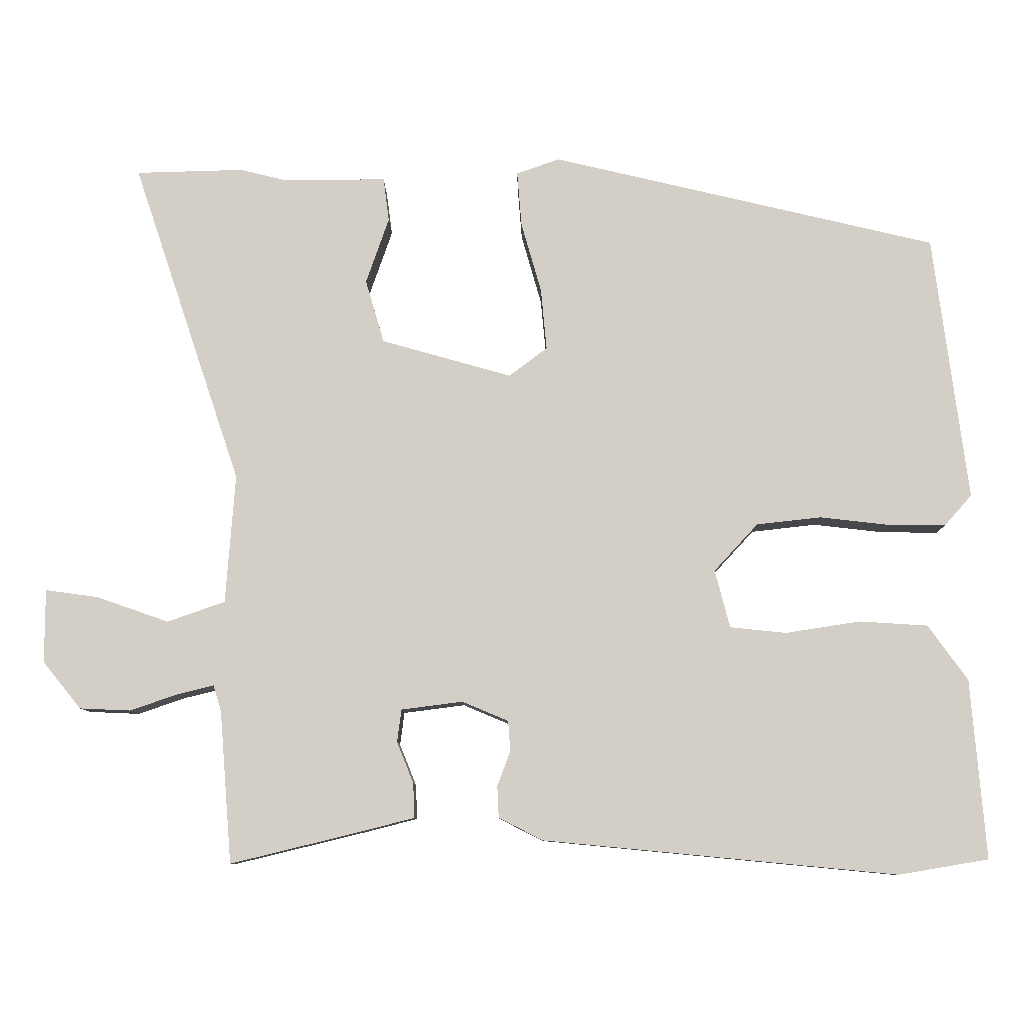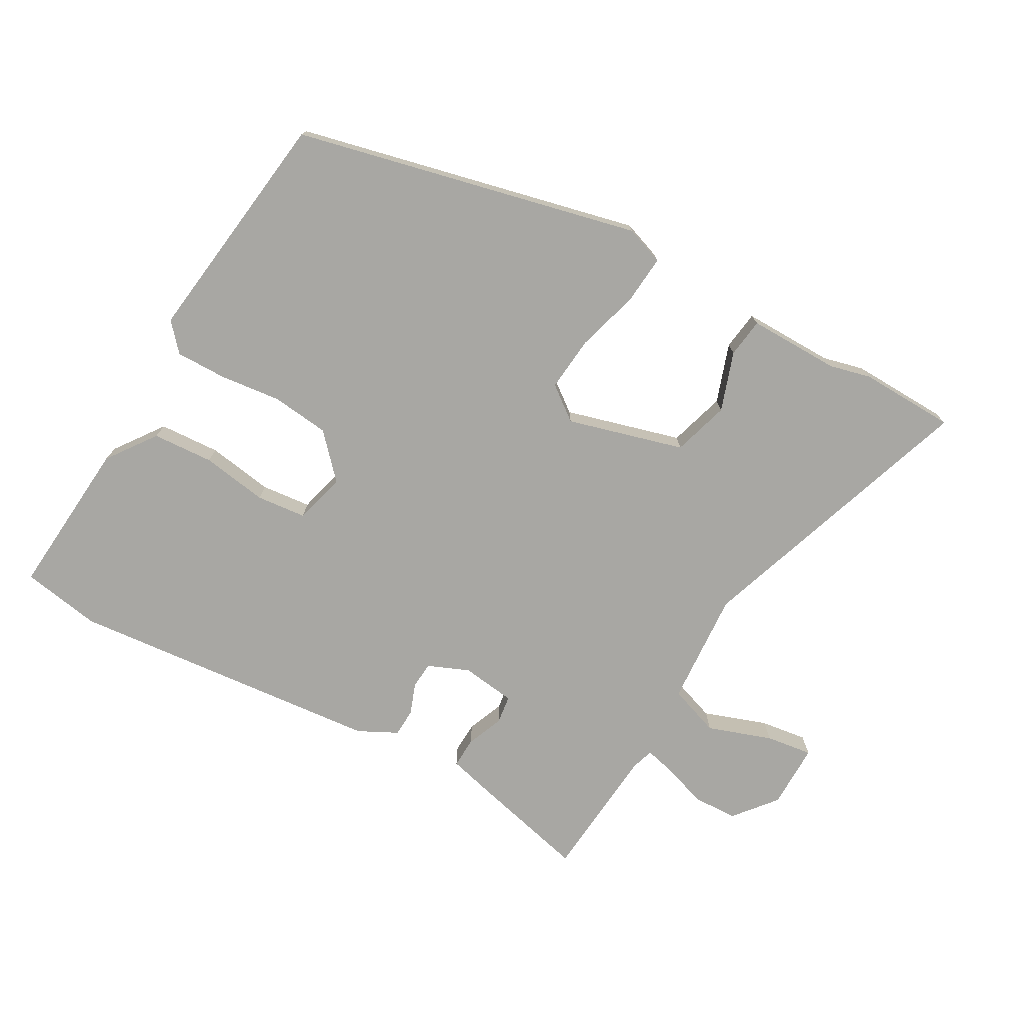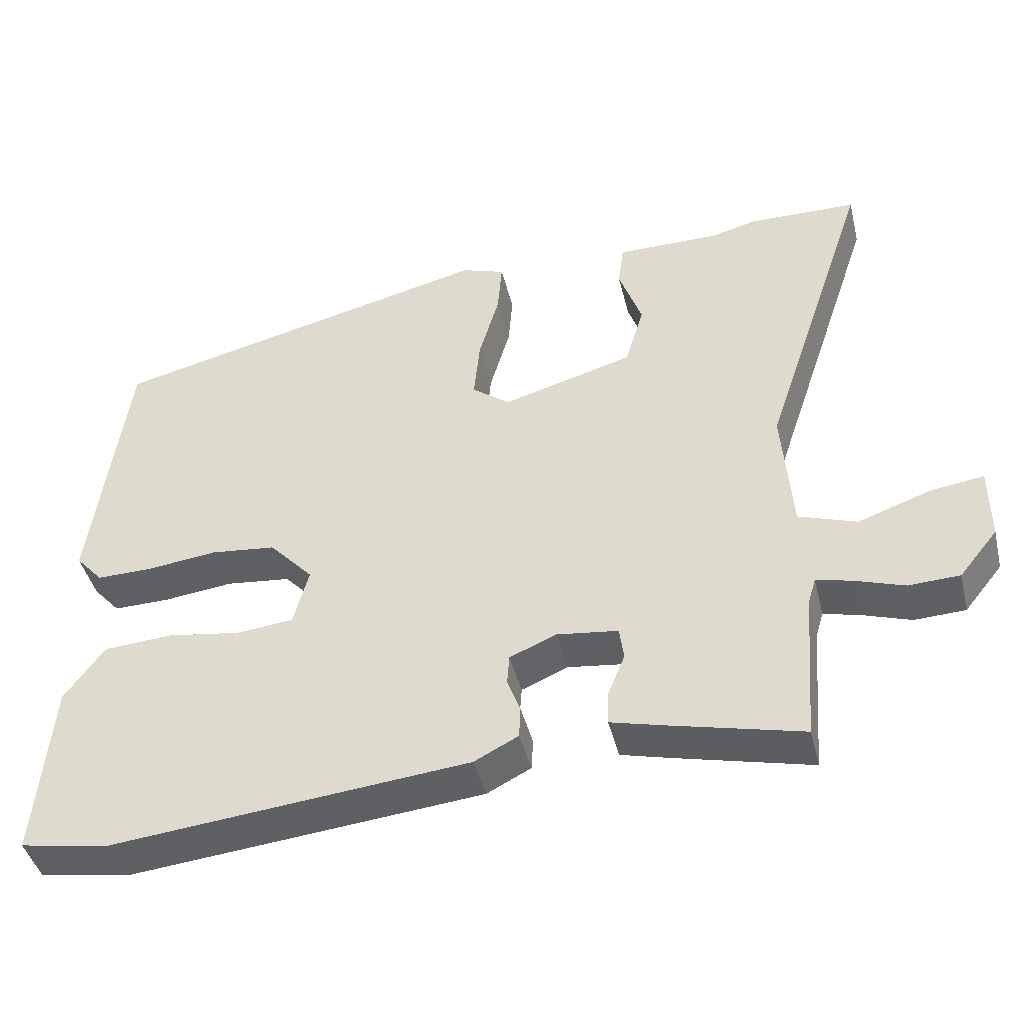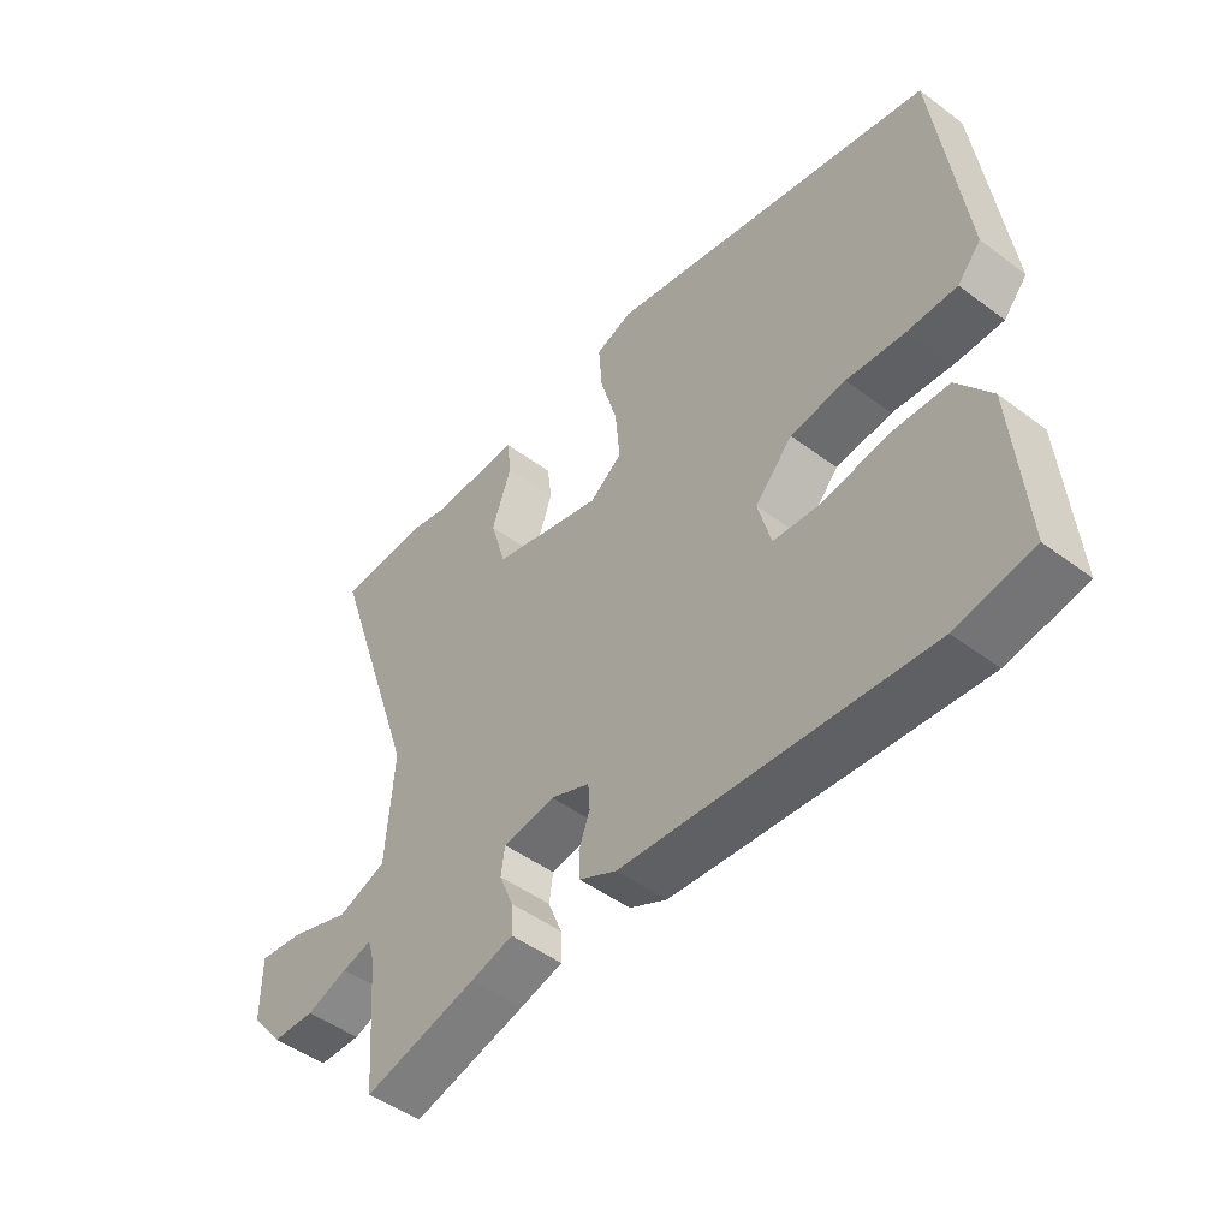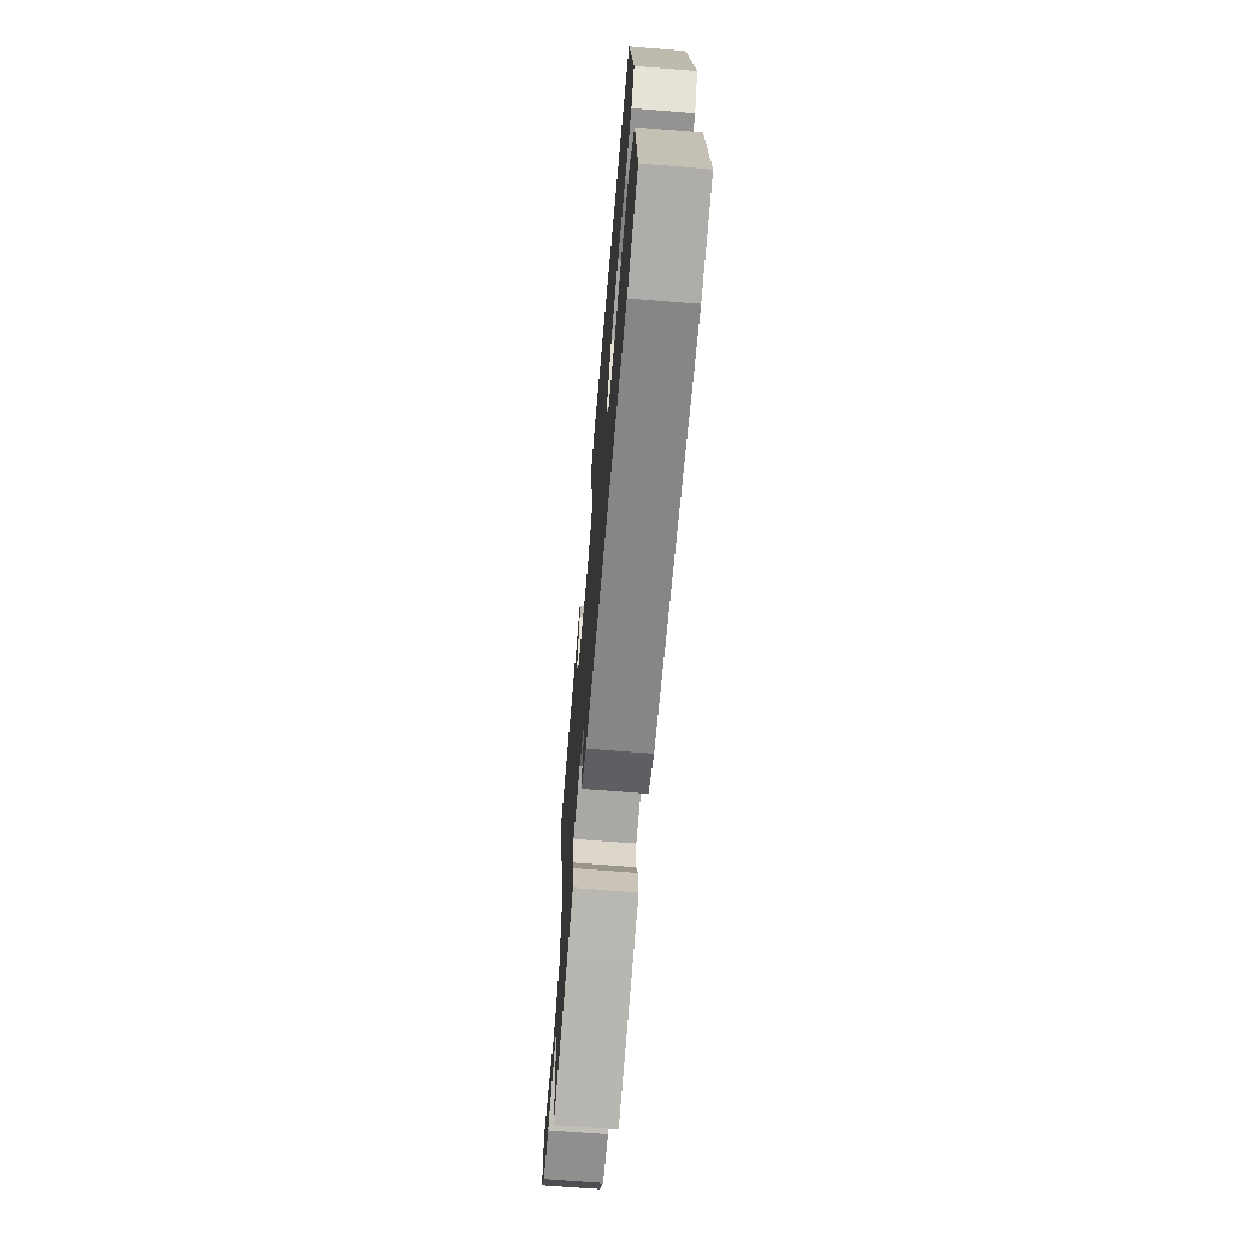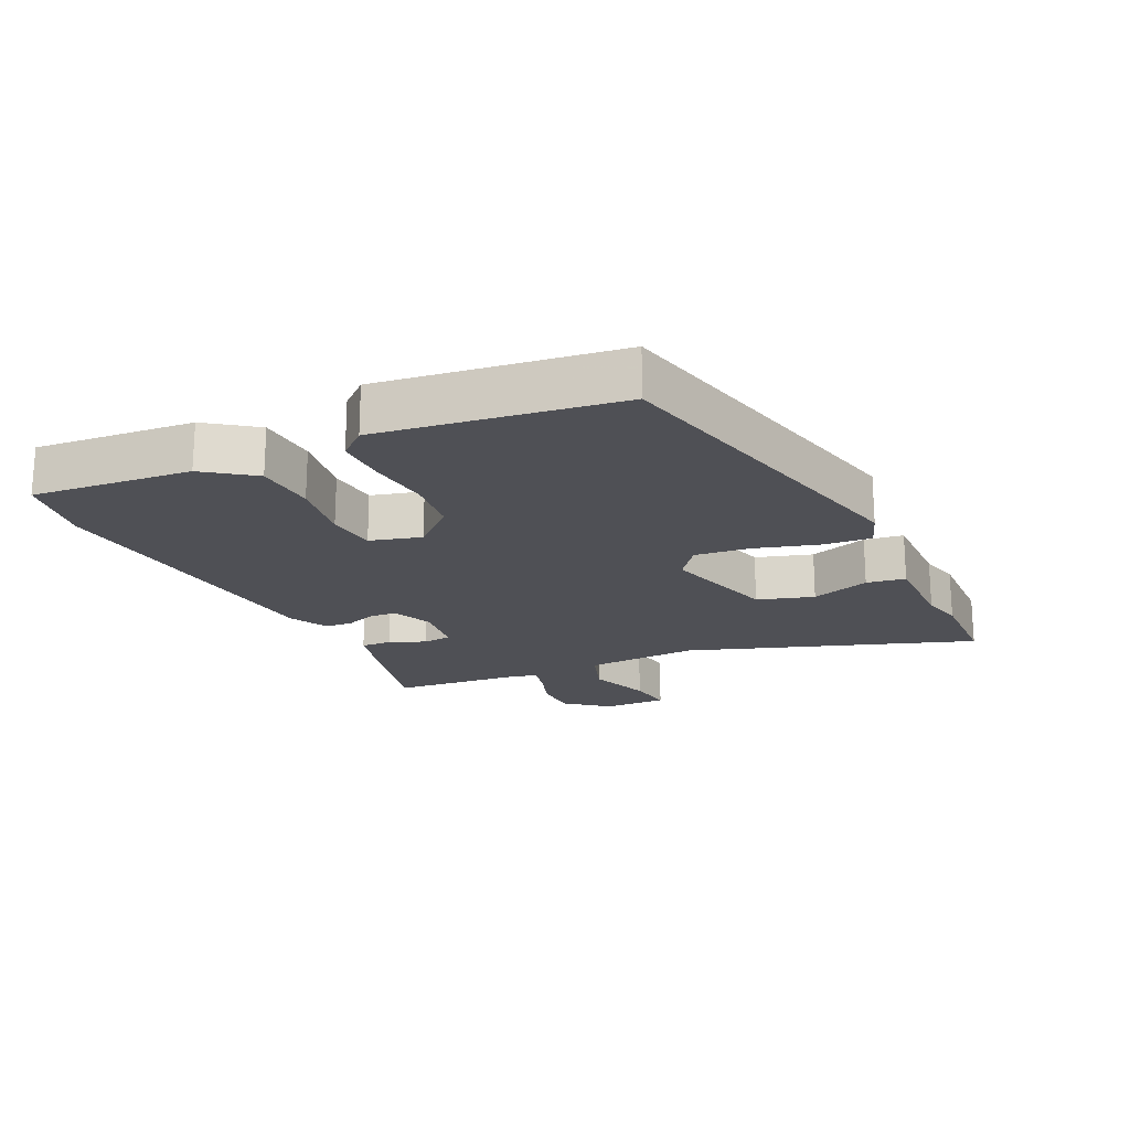
<metadata>
{"format":"obj","ext":"obj","renderer":"f3d","projection":"perspective","resolution":1024,"background":"white","views":[{"elev":-9.0,"azim":-179.3,"up":"+Z"},{"elev":-74.5,"azim":-29.5,"up":"+Y"},{"elev":-43.7,"azim":13.8,"up":"+Z"},{"elev":-48.4,"azim":-129.8,"up":"+Z"},{"elev":-67.6,"azim":-94.8,"up":"+Z"},{"elev":-19.3,"azim":-64.9,"up":"+Y"}]}
</metadata>
<code>
v -0.431 0.07 -0.512
v -0.555 0.07 -0.491
v -0.535 0.07 -0.243
v -0.48 0.07 -0.167
v -0.385 0.07 -0.161
v -0.282 0.07 -0.177
v -0.204 0.07 -0.169
v -0.183 0.07 -0.089
v -0.244 0.07 -0.023
v -0.334 0.07 -0.013
v -0.43 0.07 -0.024
v -0.509 0.07 -0.025
v -0.547 0.07 0.018
v -0.5 0.07 0.387
v 0.035 0.07 0.514
v 0.095 0.07 0.493
v 0.089 0.07 0.417
v 0.061 0.07 0.319
v 0.053 0.07 0.233
v 0.106 0.07 0.193
v 0.287 0.07 0.244
v 0.313 0.07 0.332
v 0.281 0.07 0.424
v 0.289 0.07 0.485
v 0.432 0.07 0.484
v 0.496 0.07 0.5
v 0.646 0.07 0.496
v 0.495 0.07 0.047
v 0.508 0.07 -0.132
v 0.588 0.07 -0.16
v 0.688 0.07 -0.125
v 0.761 0.07 -0.115
v 0.761 0.07 -0.217
v 0.708 0.07 -0.282
v 0.638 0.07 -0.285
v 0.57 0.07 -0.262
v 0.521 0.07 -0.25
v 0.51 0.07 -0.286
v 0.493 0.07 -0.497
v 0.308 0.07 -0.452
v 0.238 0.07 -0.434
v 0.24 0.07 -0.386
v 0.263 0.07 -0.329
v 0.257 0.07 -0.284
v 0.172 0.07 -0.273
v 0.108 0.07 -0.3
v 0.105 0.07 -0.342
v 0.123 0.07 -0.39
v 0.121 0.07 -0.434
v 0.06 0.07 -0.465
v -0.431 0 -0.512
v -0.555 0 -0.491
v -0.535 0 -0.243
v -0.48 0 -0.167
v -0.385 0 -0.161
v -0.282 0 -0.177
v -0.204 0 -0.169
v -0.183 0 -0.089
v -0.244 0 -0.023
v -0.334 0 -0.013
v -0.43 0 -0.024
v -0.509 0 -0.025
v -0.547 0 0.018
v -0.5 0 0.387
v 0.035 0 0.514
v 0.095 0 0.493
v 0.089 0 0.417
v 0.061 0 0.319
v 0.053 0 0.233
v 0.106 0 0.193
v 0.287 0 0.244
v 0.313 0 0.332
v 0.281 0 0.424
v 0.289 0 0.485
v 0.432 0 0.484
v 0.496 0 0.5
v 0.646 0 0.496
v 0.495 0 0.047
v 0.508 0 -0.132
v 0.588 0 -0.16
v 0.688 0 -0.125
v 0.761 0 -0.115
v 0.761 0 -0.217
v 0.708 0 -0.282
v 0.638 0 -0.285
v 0.57 0 -0.262
v 0.521 0 -0.25
v 0.51 0 -0.286
v 0.493 0 -0.497
v 0.308 0 -0.452
v 0.238 0 -0.434
v 0.24 0 -0.386
v 0.263 0 -0.329
v 0.257 0 -0.284
v 0.172 0 -0.273
v 0.108 0 -0.3
v 0.105 0 -0.342
v 0.123 0 -0.39
v 0.121 0 -0.434
v 0.06 0 -0.465
f 4 5 6
f 3 4 6
f 2 3 6
f 1 2 6
f 50 1 6
f 49 50 6
f 48 49 6
f 47 48 6
f 46 47 6 7
f 45 46 7 8
f 44 45 8 9
f 41 42 43
f 40 41 43
f 39 40 43
f 38 39 43
f 37 38 43 44
f 34 35 36
f 33 34 36
f 32 33 36
f 31 32 36
f 30 31 36
f 29 30 36 37
f 25 26 27 28
f 25 28 29
f 24 25 29
f 23 24 29
f 22 23 29
f 29 37 44
f 22 29 44
f 21 22 44
f 16 17 18
f 15 16 18
f 14 15 18
f 13 14 18
f 12 13 18
f 11 12 18
f 10 11 18
f 9 10 18 19
f 20 21 44 9
f 9 19 20
f 56 55 54
f 56 54 53
f 56 53 52
f 56 52 51
f 56 51 100
f 56 100 99
f 56 99 98
f 56 98 97
f 57 56 97 96
f 58 57 96 95
f 59 58 95 94
f 93 92 91
f 93 91 90
f 93 90 89
f 93 89 88
f 94 93 88 87
f 86 85 84
f 86 84 83
f 86 83 82
f 86 82 81
f 86 81 80
f 87 86 80 79
f 78 77 76 75
f 79 78 75
f 79 75 74
f 79 74 73
f 79 73 72
f 94 87 79
f 94 79 72
f 94 72 71
f 68 67 66
f 68 66 65
f 68 65 64
f 68 64 63
f 68 63 62
f 68 62 61
f 68 61 60
f 69 68 60 59
f 59 94 71 70
f 70 69 59
f 1 51 52 2
f 2 52 53 3
f 3 53 54 4
f 4 54 55 5
f 5 55 56 6
f 6 56 57 7
f 7 57 58 8
f 8 58 59 9
f 9 59 60 10
f 10 60 61 11
f 11 61 62 12
f 12 62 63 13
f 13 63 64 14
f 14 64 65 15
f 15 65 66 16
f 16 66 67 17
f 17 67 68 18
f 18 68 69 19
f 19 69 70 20
f 20 70 71 21
f 21 71 72 22
f 22 72 73 23
f 23 73 74 24
f 24 74 75 25
f 25 75 76 26
f 26 76 77 27
f 27 77 78 28
f 28 78 79 29
f 29 79 80 30
f 30 80 81 31
f 31 81 82 32
f 32 82 83 33
f 33 83 84 34
f 34 84 85 35
f 35 85 86 36
f 36 86 87 37
f 37 87 88 38
f 38 88 89 39
f 39 89 90 40
f 40 90 91 41
f 41 91 92 42
f 42 92 93 43
f 43 93 94 44
f 44 94 95 45
f 45 95 96 46
f 46 96 97 47
f 47 97 98 48
f 48 98 99 49
f 49 99 100 50
f 50 100 51 1

</code>
